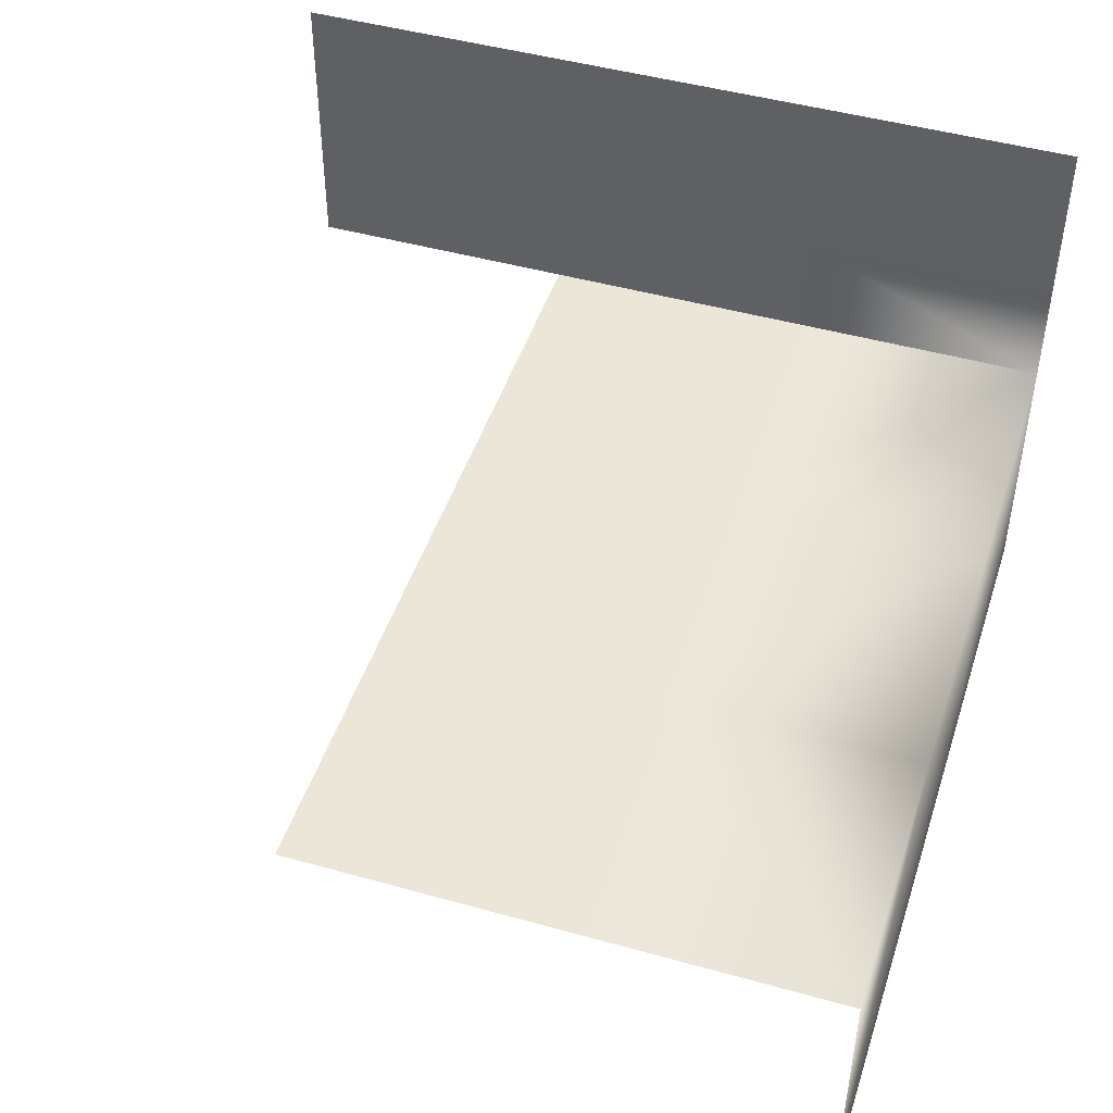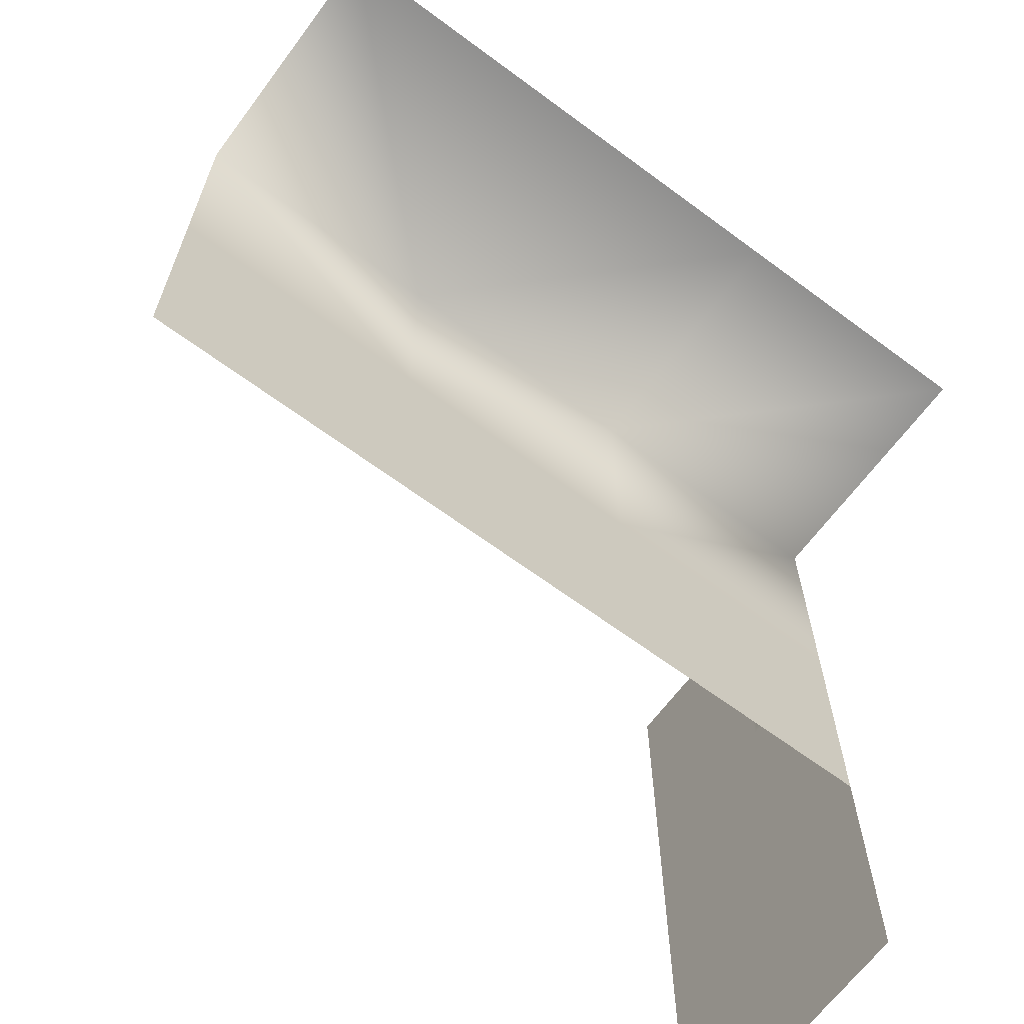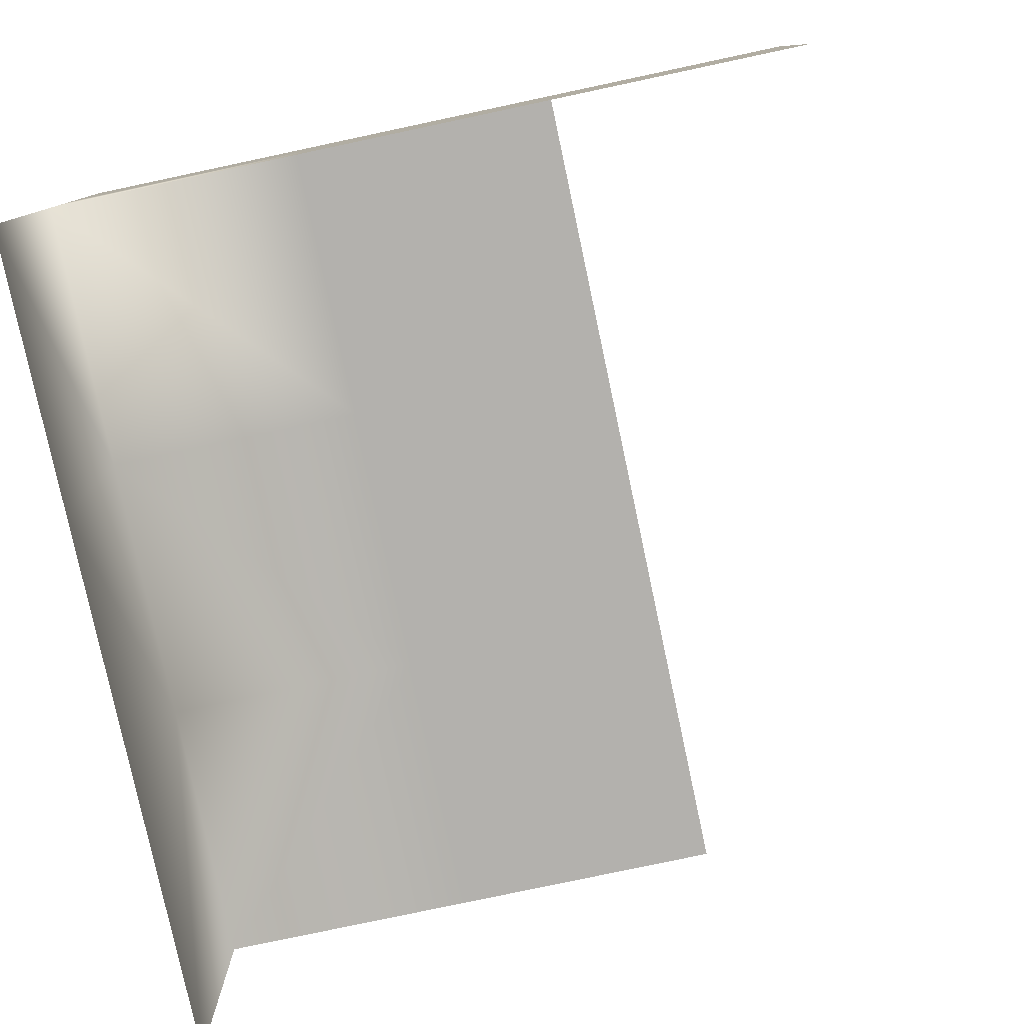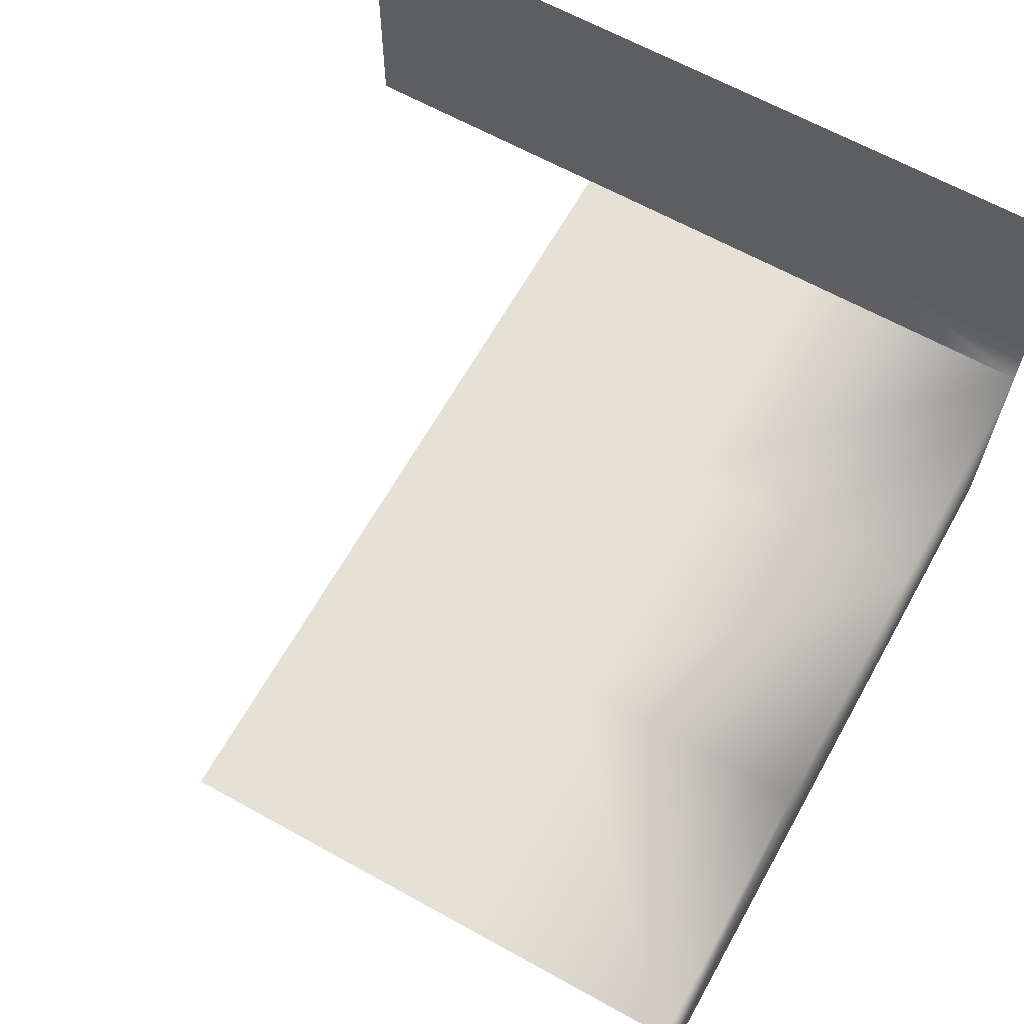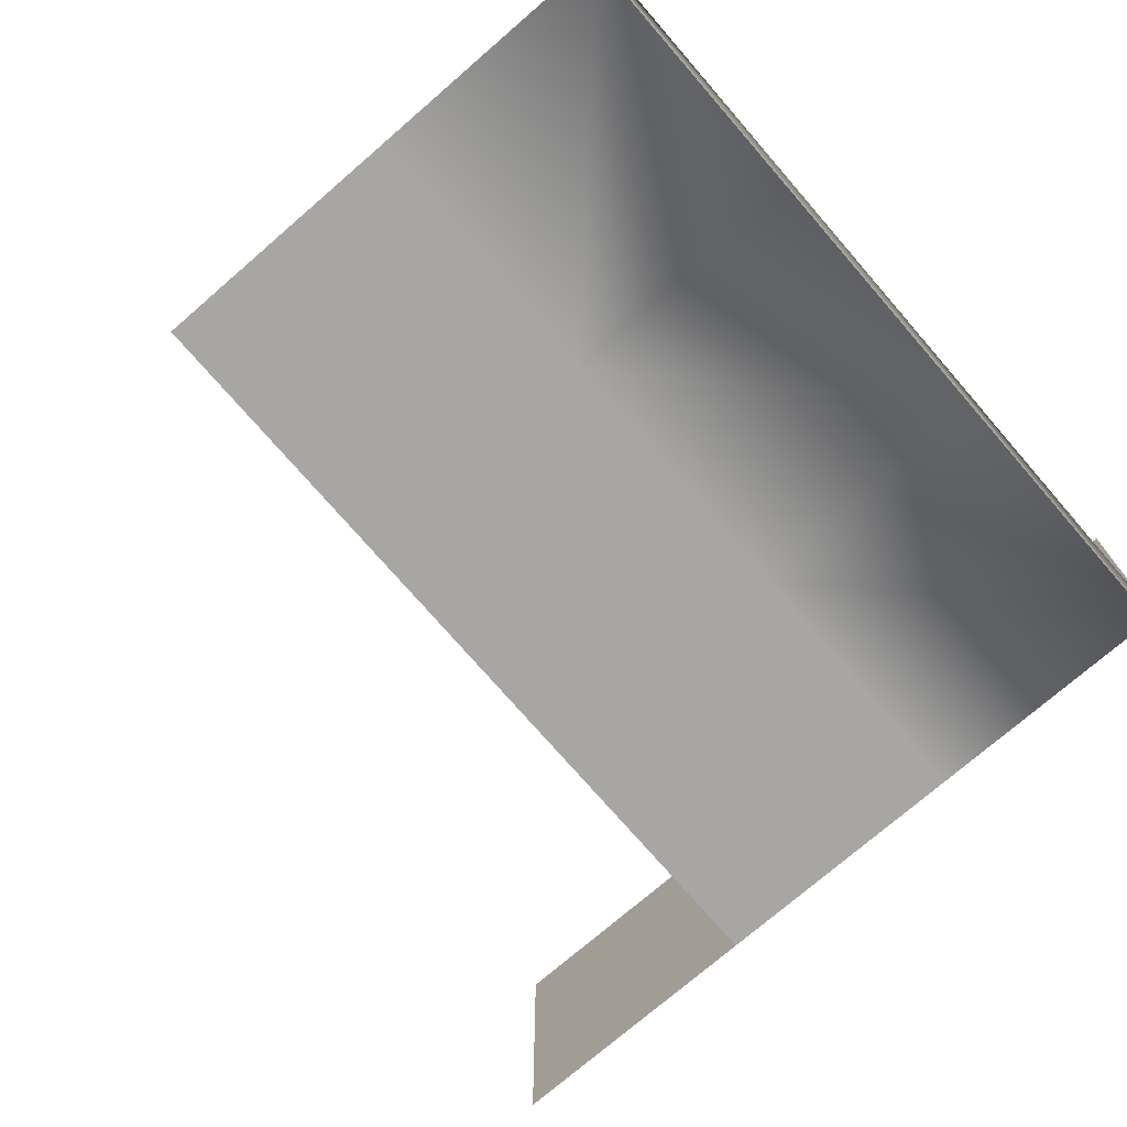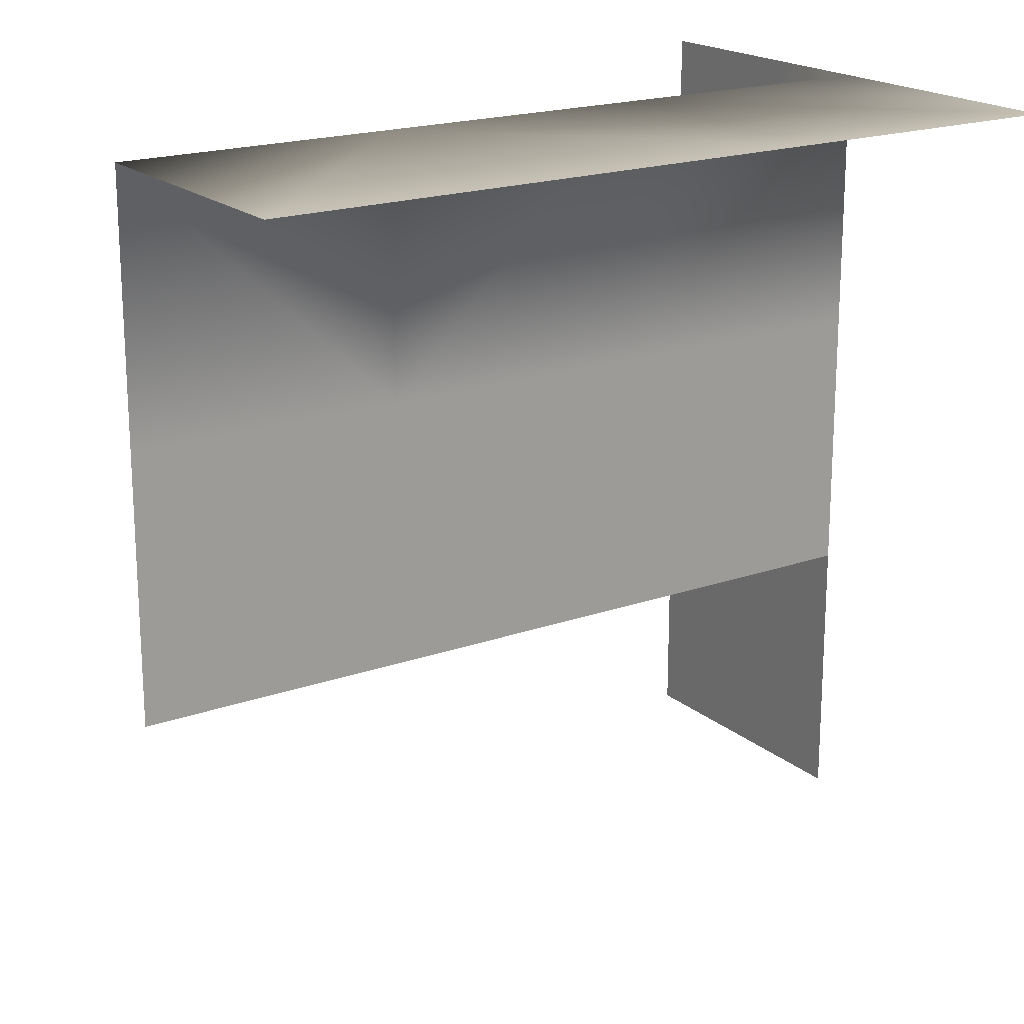
<metadata>
{"format":"obj","ext":"obj","renderer":"f3d","projection":"perspective","resolution":1024,"background":"white","views":[{"elev":46.6,"azim":107.7,"up":"+Z"},{"elev":-65.7,"azim":143.3,"up":"+Y"},{"elev":-79.2,"azim":-78.0,"up":"+Z"},{"elev":64.4,"azim":119.2,"up":"+Z"},{"elev":-74.1,"azim":130.9,"up":"+Z"},{"elev":19.3,"azim":146.4,"up":"+Y"}]}
</metadata>
<code>
g Object80
v -7212 -929.3 1.293e+04
v -7375 -929.3 1.293e+04
v -7375 -1009 1.293e+04
v -7212 -1009 1.293e+04
v -7538 -695.7 1.293e+04
v -7538 -850.2 1.293e+04
v -7375 -850.2 1.293e+04
v -7375 -695.7 1.293e+04
v -7701 -695.7 1.293e+04
v -7701 -850.2 1.293e+04
v -7701 -929.3 1.293e+04
v -7538 -929.3 1.293e+04
v -7212 -695.7 1.293e+04
v -7212 -850.2 1.293e+04
v -7701 -1009 1.293e+04
v -7701 -1009 1.3e+04
v -7701 -1169 1.3e+04
v -7701 -1169 1.293e+04
v -7701 -695.7 1.293e+04
v -7701 -695.7 1.3e+04
v -7701 -850.2 1.3e+04
v -7701 -850.2 1.293e+04
v -7701 -929.3 1.293e+04
v -7701 -929.3 1.3e+04
v -7620 -1009 1.293e+04
v -7538 -1009 1.293e+04
v -7212 -695.7 1.277e+04
v -7375 -695.7 1.277e+04
v -7375 -695.7 1.293e+04
v -7212 -695.7 1.293e+04
v -7538 -695.7 1.277e+04
v -7538 -695.7 1.293e+04
v -7701 -695.7 1.277e+04
v -7701 -695.7 1.293e+04
v -7701 -1009 1.31e+04
v -7701 -1169 1.31e+04
v -7701 -695.7 1.31e+04
v -7701 -850.2 1.31e+04
v -7701 -929.3 1.31e+04
v -7701 -1009 1.293e+04
f 29 30 27
f 27 28 29
f 31 29 28
f 29 31 32
f 33 32 31
f 32 33 34
f 15 17 18
f 17 15 16
f 23 16 15
f 16 23 24
f 22 24 23
f 24 22 21
f 19 21 22
f 21 19 20
f 36 17 35
f 16 35 17
f 35 16 39
f 24 39 16
f 39 24 38
f 21 38 24
f 38 21 37
f 20 37 21
f 10 11 6
f 12 6 11
f 6 12 7
f 2 7 12
f 7 2 14
f 1 14 2
f 7 14 13
f 6 9 10
f 9 6 5
f 7 5 6
f 5 7 8
f 13 8 7
f 4 1 3
f 2 3 1
f 3 2 26
f 12 26 2
f 26 12 25
f 11 25 12
f 25 11 40

</code>
